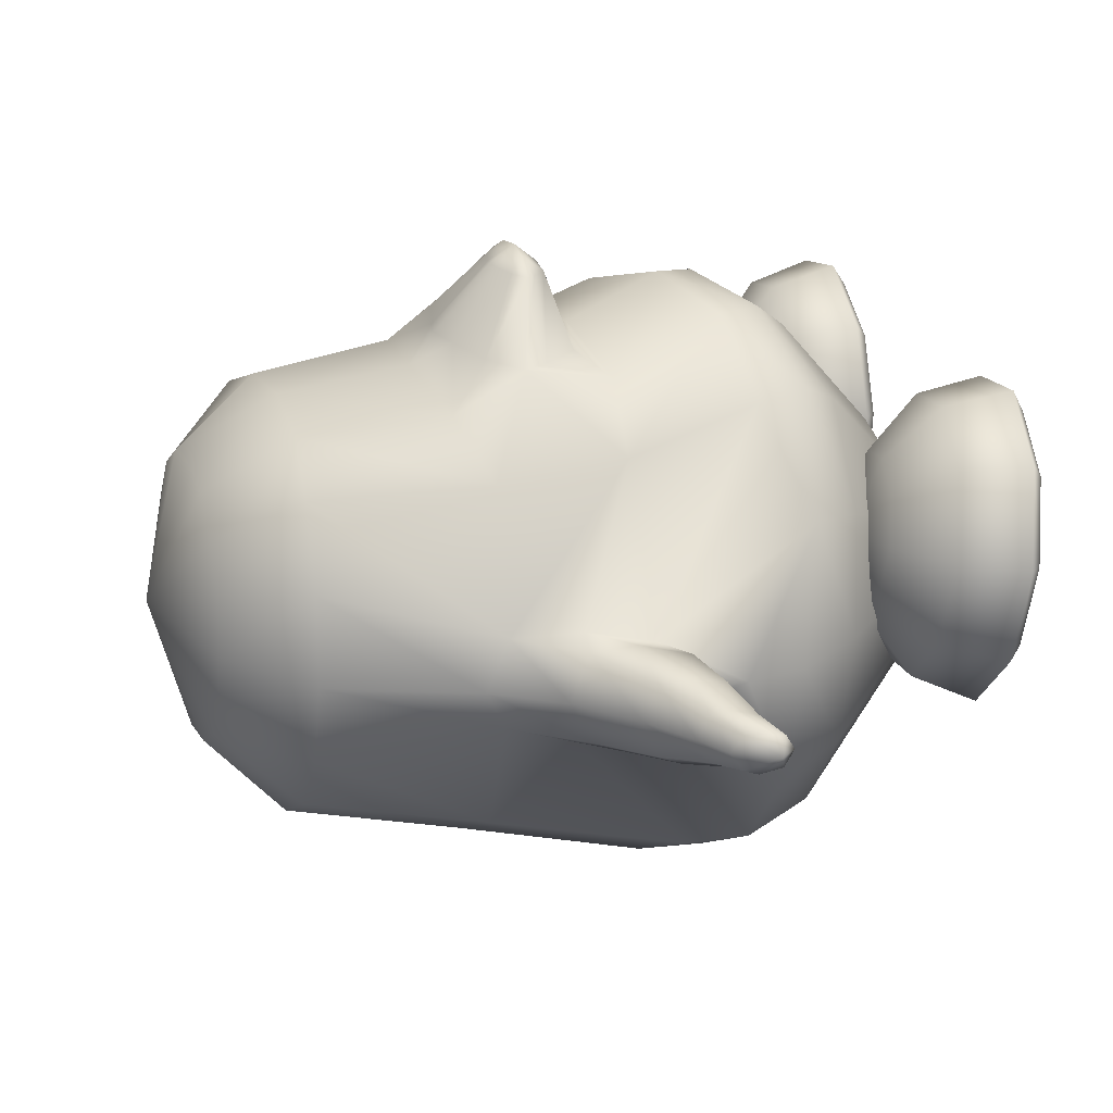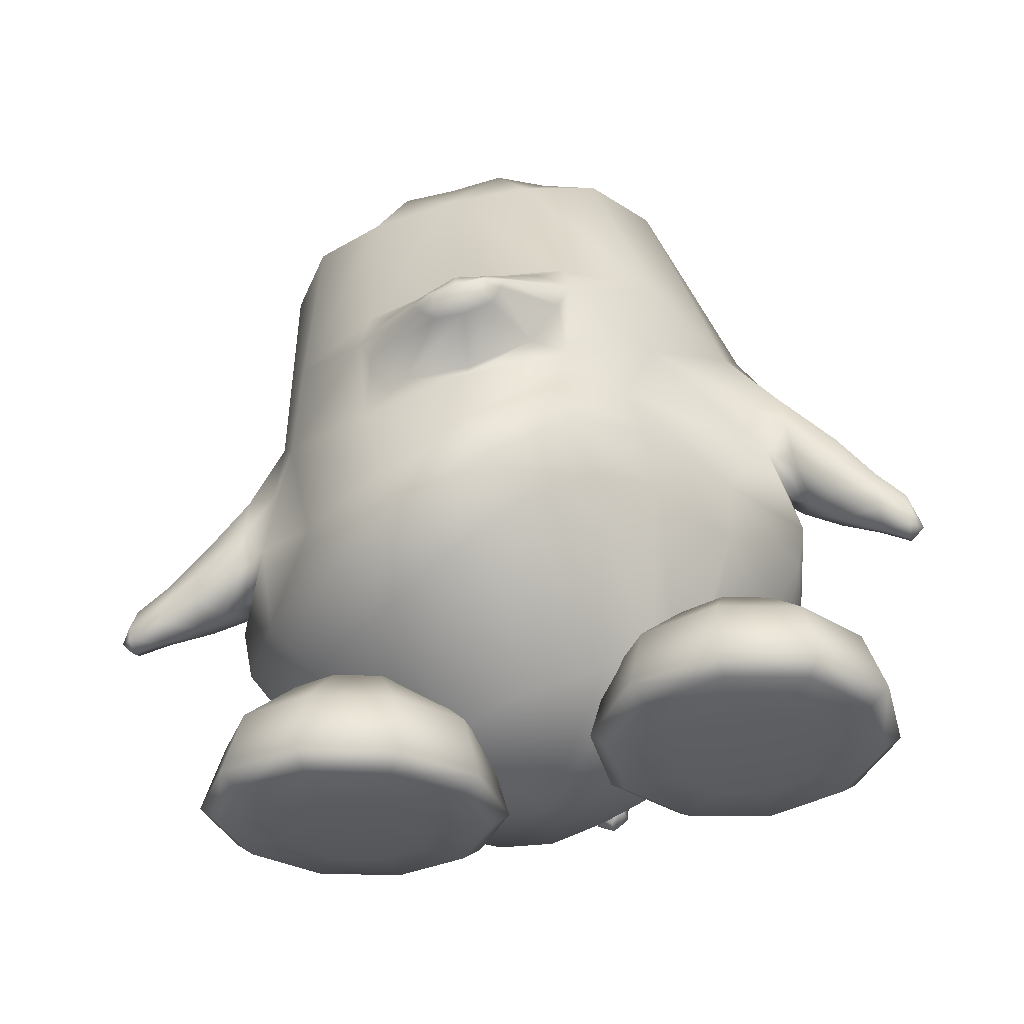
<metadata>
{"format":"obj","ext":"obj","renderer":"f3d","projection":"perspective","resolution":1024,"background":"white","views":[{"elev":13.4,"azim":-102.3,"up":"+Z"},{"elev":55.2,"azim":-1.4,"up":"+Z"}]}
</metadata>
<code>
o tux
v -0.2001 0.6525 0.1296
v -0.3827 0.6332 0.06589
v -0.002759 0.6845 0.143
v -0.5268 0.6322 -0.0433
v 0.1741 0.7213 0.09931
v -0.598 0.6244 -0.2289
v 0.3169 0.7345 -0.04238
v -0.5956 0.6214 -0.4294
v 0.3946 0.7387 -0.2275
v -0.5195 0.6235 -0.6141
v 0.3956 0.7337 -0.4265
v -0.379 0.6348 -0.7545
v 0.3212 0.7206 -0.6093
v -0.1961 0.6545 -0.8289
v 0.1827 0.7018 -0.7494
v 0.00102 0.6785 -0.8267
v -0.1884 0.8406 -0.03172
v -0.3102 0.834 -0.06046
v -0.06684 0.8663 -0.01134
v -0.3962 0.8221 -0.1511
v 0.05171 0.8797 -0.06024
v -0.4422 0.8144 -0.2692
v 0.1425 0.8884 -0.1505
v -0.4413 0.8114 -0.397
v 0.1915 0.8915 -0.2685
v -0.3927 0.814 -0.5149
v 0.192 0.8883 -0.3962
v -0.3037 0.822 -0.6049
v 0.144 0.8793 -0.5141
v -0.188 0.8349 -0.6529
v 0.0551 0.8662 -0.6035
v -0.06164 0.8507 -0.6523
v -0.1389 0.9468 -0.3351
v 0.08647 0.2713 -0.9088
v -0.1514 0.2435 -0.9174
v 0.2992 0.2921 -0.8113
v -0.3809 0.2182 -0.828
v 0.457 0.3019 -0.6486
v -0.5952 0.2233 -0.5428
v 0.5361 0.3183 -0.3148
v -0.6503 0.2742 -0.4455
v 0.5403 0.3748 -0.2047
v -0.6371 0.2227 -0.334
v 0.4956 0.3148 -0.1061
v -0.5661 0.2351 -0.01966
v 0.3028 0.3265 0.1558
v -0.3957 0.2974 0.1005
v 0.08067 0.3638 0.1971
v -0.1716 0.3558 0.1782
v -0.1682 -0.2107 0.3707
v -0.3612 -0.3031 0.2986
v 0.02639 -0.1012 0.3341
v -0.5296 -0.344 0.1278
v 0.2199 -0.02717 0.2069
v -0.6835 -0.08254 -0.3442
v 0.5745 0.01742 -0.09224
v -0.7095 -0.1671 -0.4376
v 0.6283 -0.06419 -0.1675
v -0.6397 -0.1026 -0.5355
v 0.6101 0.009025 -0.2816
v -0.3865 -0.2325 -0.9088
v 0.5719 -0.1351 -0.692
v -0.109 -0.1946 -1.017
v 0.4039 -0.1406 -0.8893
v 0.1625 -0.1623 -1.005
v 0.1841 -0.3159 -1.027
v -0.0991 -0.352 -1.018
v 0.4154 -0.3017 -0.8926
v -0.3782 -0.385 -0.9048
v 0.5812 -0.2969 -0.6949
v -0.6057 -0.3972 -0.6887
v 0.6649 -0.2952 -0.4455
v -0.7073 -0.4058 -0.4173
v 0.6401 -0.2532 -0.1892
v -0.6329 -0.4504 -0.1163
v 0.465 -0.1727 0.02511
v -0.4626 -0.4766 0.1412
v 0.2478 -0.1219 0.1972
v -0.2921 -0.4098 0.3032
v 0.0742 -0.1933 0.3267
v -0.1089 -0.3036 0.3662
v -0.03804 -0.3958 0.3019
v -0.2046 -0.4955 0.2468
v 0.1232 -0.2982 0.2615
v -0.368 -0.5663 0.1024
v 0.2769 -0.2497 0.1464
v -0.5384 -0.5688 -0.1239
v 0.4536 -0.3114 -0.009627
v -0.604 -0.5531 -0.3837
v 0.5679 -0.3847 -0.2123
v -0.5393 -0.5402 -0.6374
v 0.5977 -0.4464 -0.437
v -0.3474 -0.5303 -0.836
v 0.5169 -0.4598 -0.6602
v -0.09728 -0.4527 -0.9128
v 0.3627 -0.4117 -0.8013
v 0.1659 -0.4332 -0.9129
v 0.005295 -0.844 -0.2911
v 0.02576 -0.7868 -0.6044
v -0.1003 -0.7922 -0.6077
v 0.146 -0.7756 -0.5257
v -0.2113 -0.7945 -0.5476
v 0.246 -0.7645 -0.4334
v -0.2947 -0.7962 -0.4488
v 0.3093 -0.7436 -0.2967
v -0.3204 -0.7959 -0.324
v 0.3386 -0.7211 -0.1644
v -0.292 -0.7937 -0.1994
v 0.3168 -0.7044 -0.0564
v -0.1992 -0.7698 -0.08309
v 0.2458 -0.6717 0.01495
v -0.08722 -0.7382 0.000342
v 0.1455 -0.6782 0.04575
v 0.02873 -0.7118 0.03998
v -0.1587 -0.006076 0.2632
v -0.4013 -0.05402 0.172
v 0.07556 0.06043 0.2553
v -0.5833 -0.04602 0.03002
v 0.2794 0.1183 0.1824
v -0.3837 0.08828 0.2065
v 0.06021 0.1727 0.2929
v -0.3105 0.01235 0.2216
v -0.005373 0.07842 0.2785
v -0.4138 0.1412 0.1982
v 0.09452 0.2271 0.3001
v -0.3417 0.2138 0.2122
v 0.0112 0.2747 0.2837
v -0.2337 0.2676 0.2348
v -0.11 0.291 0.2599
v -0.1761 0.2985 0.2498
v -0.1521 0.02194 0.2549
v 0.1128 -0.3287 -0.9996
v 0.2351 -0.316 -0.9688
v 0.1039 -0.4342 -0.8995
v 0.203 -0.4245 -0.8739
v 0.1185 -0.4341 -0.9566
v 0.2306 -0.4224 -0.9284
v 0.1313 -0.4452 -1.023
v 0.2529 -0.4325 -0.9925
v 0.1816 -0.4424 -0.9646
v 0.2022 -0.4324 -1.051
v 0.2094 -0.531 -1.039
v 0.1965 -0.5372 -0.9846
v 0.164 -0.529 -1.022
v 0.2403 -0.521 -1.003
v 0.1548 -0.5087 -0.9809
v 0.2252 -0.5013 -0.9632
v 0.2042 -0.5478 -1.011
v -0.66 0.06448 -0.3222
v 0.5386 0.1597 -0.08352
v -0.6074 0.0811 -0.5688
v 0.5853 0.182 -0.3297
v -0.6806 0.05694 -0.5595
v 0.6607 0.1562 -0.2917
v -0.722 0.1097 -0.4583
v 0.6477 0.2134 -0.1844
v -0.7238 0.06824 -0.3499
v 0.6161 0.1679 -0.08339
v -0.7533 -0.1448 -0.3571
v 0.6408 -0.04691 -0.07569
v -0.7802 -0.2037 -0.4486
v 0.6879 -0.1127 -0.1526
v -0.7185 -0.1543 -0.547
v 0.6765 -0.05569 -0.2649
v -0.7322 -0.03452 -0.3372
v 0.6265 0.0661 -0.06401
v -0.6825 -0.01822 -0.5838
v 0.6748 0.08368 -0.3106
v -0.8214 -0.02046 -0.4771
v 0.7678 0.06239 -0.1577
v -0.8073 -0.05905 -0.5595
v 0.779 0.02157 -0.2406
v -0.8369 -0.04892 -0.3927
v 0.7463 0.03302 -0.07451
v -0.8481 -0.2367 -0.4609
v 0.748 -0.158 -0.1407
v -0.8495 -0.1916 -0.3923
v 0.7325 -0.1118 -0.0746
v -0.824 -0.2001 -0.5436
v 0.763 -0.1203 -0.2251
v -0.8452 -0.1195 -0.3794
v 0.7369 -0.03924 -0.06146
v -0.8103 -0.1094 -0.5767
v 0.7793 -0.02964 -0.2572
v -0.924 -0.1085 -0.4905
v 0.8517 -0.04723 -0.1354
v -0.9152 -0.1396 -0.5437
v 0.8574 -0.07779 -0.1894
v -0.9333 -0.1316 -0.4351
v 0.8357 -0.06996 -0.08149
v -0.9475 -0.2311 -0.4366
v 0.8307 -0.1703 -0.08159
v -0.9466 -0.266 -0.4797
v 0.8393 -0.2058 -0.1234
v -0.9302 -0.2376 -0.5333
v 0.8492 -0.1765 -0.1781
v -0.9412 -0.1817 -0.4279
v 0.831 -0.1203 -0.07382
v -0.9193 -0.1774 -0.5533
v 0.8577 -0.116 -0.1984
v -0.9891 -0.1874 -0.5397
v 0.9145 -0.1384 -0.1606
v -0.9937 -0.1602 -0.4998
v 0.9091 -0.1112 -0.1208
v -1.006 -0.1836 -0.4591
v 0.9012 -0.1352 -0.0793
v -1.022 -0.2664 -0.4599
v 0.901 -0.2196 -0.0773
v -1.015 -0.2874 -0.492
v 0.9021 -0.2399 -0.1108
v -1.006 -0.2682 -0.5328
v 0.9126 -0.2207 -0.1512
v -1.024 -0.2313 -0.4542
v 0.9065 -0.1852 -0.07021
v -0.9946 -0.2188 -0.5483
v 0.9169 -0.1705 -0.1678
v -1.045 -0.2546 -0.4992
v 0.9382 -0.2135 -0.1052
v -0.7296 -0.2739 -0.4317
v 0.6571 -0.1655 -0.1719
v -0.4224 -0.5921 -0.1892
v 0.4535 -0.5068 -0.06246
v -0.2485 -0.6364 -0.1954
v 0.2771 -0.5447 -0.05322
v -0.1232 -0.7541 -0.2049
v 0.1491 -0.6582 -0.03991
v -0.08209 -0.9071 -0.2182
v 0.1027 -0.8099 -0.03222
v -0.1308 -0.9383 -0.2206
v 0.1501 -0.8429 -0.03408
v -0.2607 -0.946 -0.2213
v 0.2793 -0.8558 -0.04234
v -0.2952 -0.9349 -0.329
v 0.3066 -0.8583 -0.1523
v -0.1904 -0.9199 -0.407
v 0.1976 -0.8487 -0.2247
v -0.1509 -0.8862 -0.4334
v 0.1576 -0.8169 -0.2523
v -0.1828 -0.7365 -0.3914
v 0.1967 -0.665 -0.2306
v -0.2846 -0.6246 -0.3061
v 0.3046 -0.5481 -0.1685
v -0.3709 -0.6201 -0.3683
v 0.3893 -0.5535 -0.2334
v -0.3364 -0.7211 -0.5058
v 0.3426 -0.6683 -0.3553
v -0.3284 -0.8677 -0.5656
v 0.326 -0.8203 -0.397
v -0.3442 -0.9037 -0.5217
v 0.3434 -0.8515 -0.3503
v -0.3839 -0.9252 -0.3948
v 0.3907 -0.8598 -0.2248
v -0.4928 -0.9205 -0.3935
v 0.4996 -0.8594 -0.2312
v -0.5332 -0.8953 -0.52
v 0.5319 -0.8504 -0.3621
v -0.5467 -0.8577 -0.5638
v 0.5436 -0.8185 -0.4108
v -0.5252 -0.7124 -0.5037
v 0.531 -0.6664 -0.3667
v -0.4796 -0.6153 -0.3664
v 0.4981 -0.5528 -0.2389
v -0.5672 -0.6174 -0.2985
v 0.5901 -0.5507 -0.1771
v -0.677 -0.716 -0.3862
v 0.6903 -0.6629 -0.2597
v -0.722 -0.8621 -0.4281
v 0.7275 -0.8145 -0.2872
v -0.6849 -0.8991 -0.4025
v 0.6912 -0.8469 -0.2551
v -0.5805 -0.9227 -0.3256
v 0.5916 -0.8574 -0.1694
v -0.6133 -0.931 -0.2171
v 0.6316 -0.8546 -0.06304
v -0.7418 -0.9134 -0.2146
v 0.7605 -0.8419 -0.0709
v -0.7876 -0.8785 -0.2111
v 0.8075 -0.8088 -0.07448
v -0.7338 -0.7302 -0.1983
v 0.7595 -0.6579 -0.07549
v -0.6 -0.6257 -0.19
v 0.63 -0.5479 -0.0707
v -0.5655 -0.6367 -0.08227
v 0.6027 -0.5452 0.03959
v -0.674 -0.7494 -0.0117
v 0.7122 -0.6534 0.1155
v -0.7186 -0.9007 0.004338
v 0.7529 -0.8036 0.1461
v -0.682 -0.9326 -0.02799
v 0.7132 -0.8374 0.1201
v -0.5788 -0.9421 -0.1094
v 0.6043 -0.8519 0.04726
v -0.4375 -0.9489 -0.2201
v 0.4555 -0.8656 -0.05245
v -0.4901 -0.9518 -0.04364
v 0.5201 -0.8506 0.1194
v -0.5284 -0.9494 0.08595
v 0.5674 -0.835 0.245
v -0.5412 -0.9201 0.1359
v 0.5846 -0.8008 0.2903
v -0.5205 -0.7662 0.1022
v 0.5665 -0.651 0.2404
v -0.4768 -0.6465 -0.01648
v 0.5186 -0.5439 0.1117
v -0.3681 -0.6499 -0.01802
v 0.4095 -0.5426 0.1175
v -0.3318 -0.7743 0.1
v 0.3779 -0.6517 0.2515
v -0.3233 -0.9294 0.1334
v 0.3668 -0.8016 0.3031
v -0.3397 -0.9574 0.08375
v 0.3789 -0.8357 0.2561
v -0.3811 -0.9564 -0.04491
v 0.4113 -0.8509 0.1257
v -0.2935 -0.9542 -0.1128
v 0.3193 -0.8529 0.06396
v -0.188 -0.9535 -0.0337
v 0.2195 -0.839 0.1491
v -0.1481 -0.9246 -0.002114
v 0.1828 -0.805 0.1797
v -0.1801 -0.7687 -0.0172
v 0.2183 -0.6531 0.1443
v -0.2808 -0.6463 -0.08613
v 0.3173 -0.5431 0.05491
v -0.2635 0.09005 0.3805
v -0.2294 0.06227 0.3863
v -0.07672 0.1256 0.4183
v -0.09824 0.08725 0.4129
v -0.2787 0.1073 0.3779
v -0.06881 0.1473 0.4205
v -0.2509 0.1379 0.384
v -0.1058 0.1655 0.4135
v -0.2066 0.162 0.3933
v -0.1557 0.1717 0.4036
v -0.1829 0.1748 0.3995
v -0.1624 0.06517 0.4016
v -0.181 0.1192 0.4424
v -0.2324 0.113 0.4228
v -0.1274 0.133 0.4441
f 33 18 17
f 17 19 33
f 33 20 18
f 19 21 33
f 33 22 20
f 21 23 33
f 33 24 22
f 23 25 33
f 33 26 24
f 25 27 33
f 33 28 26
f 27 29 33
f 33 30 28
f 29 31 33
f 33 32 30
f 31 32 33
f 1 17 18
f 1 18 2
f 1 3 19
f 1 19 17
f 2 18 20
f 2 20 4
f 21 19 3
f 21 3 5
f 4 20 22
f 4 22 6
f 23 21 5
f 23 5 7
f 6 22 24
f 6 24 8
f 25 23 7
f 25 7 9
f 8 24 26
f 8 26 10
f 27 25 9
f 27 9 11
f 10 26 28
f 10 28 12
f 29 27 11
f 29 11 13
f 12 28 30
f 12 30 14
f 31 29 13
f 31 13 15
f 14 30 32
f 14 32 16
f 32 31 15
f 32 15 16
f 14 16 34
f 14 34 35
f 34 16 15
f 34 15 36
f 12 14 35
f 12 35 37
f 36 15 13
f 36 13 38
f 10 12 37
f 10 37 39
f 38 13 11
f 38 11 40
f 8 10 39
f 8 39 41
f 40 11 9
f 40 9 42
f 6 8 41
f 6 41 43
f 42 9 7
f 42 7 44
f 4 6 43
f 4 43 45
f 44 7 5
f 44 5 46
f 2 4 45
f 2 45 47
f 46 5 3
f 46 3 48
f 1 2 47
f 1 47 49
f 1 49 48
f 1 48 3
f 37 35 63
f 37 63 61
f 64 36 38
f 64 38 62
f 35 34 65
f 35 65 63
f 65 34 36
f 65 36 64
f 61 63 67
f 61 67 69
f 68 64 62
f 68 62 70
f 59 61 69
f 59 69 71
f 70 62 60
f 70 60 72
f 53 55 75
f 53 75 77
f 76 56 54
f 76 54 78
f 51 53 77
f 51 77 79
f 78 54 52
f 78 52 80
f 50 51 79
f 50 79 81
f 80 52 50
f 80 50 81
f 81 79 83
f 81 83 82
f 84 80 81
f 84 81 82
f 79 77 85
f 79 85 83
f 86 78 80
f 86 80 84
f 77 75 87
f 77 87 85
f 88 76 78
f 88 78 86
f 75 73 89
f 75 89 87
f 90 74 76
f 90 76 88
f 73 71 91
f 73 91 89
f 92 72 74
f 92 74 90
f 71 69 93
f 71 93 91
f 94 70 72
f 94 72 92
f 69 67 95
f 69 95 93
f 96 68 70
f 96 70 94
f 93 95 100
f 93 100 102
f 101 96 94
f 101 94 103
f 91 93 102
f 91 102 104
f 103 94 92
f 103 92 105
f 89 91 104
f 89 104 106
f 105 92 90
f 105 90 107
f 87 89 106
f 87 106 108
f 107 90 88
f 107 88 109
f 85 87 108
f 85 108 110
f 109 88 86
f 109 86 111
f 83 85 110
f 83 110 112
f 111 86 84
f 111 84 113
f 82 83 112
f 82 112 114
f 113 84 82
f 113 82 114
f 98 114 112
f 113 114 98
f 98 112 110
f 111 113 98
f 98 110 108
f 109 111 98
f 98 108 106
f 107 109 98
f 98 106 104
f 105 107 98
f 98 104 102
f 103 105 98
f 98 102 100
f 101 103 98
f 98 100 99
f 99 101 98
f 116 51 50
f 116 50 115
f 50 52 117
f 50 117 115
f 118 53 51
f 118 51 116
f 52 54 119
f 52 119 117
f 53 118 55
f 56 119 54
f 118 45 43
f 44 46 119
f 115 131 122
f 115 122 116
f 123 131 115
f 123 115 117
f 116 122 120
f 121 123 117
f 116 120 124
f 116 124 118
f 125 121 117
f 125 117 119
f 45 118 124
f 125 119 46
f 45 124 47
f 48 125 46
f 47 124 126
f 127 125 48
f 47 126 128
f 129 127 48
f 49 128 130
f 130 129 49
f 47 128 49
f 49 129 48
f 132 63 65
f 65 64 133
f 66 132 65
f 65 133 66
f 132 67 63
f 64 68 133
f 67 132 134
f 67 134 95
f 135 133 68
f 135 68 96
f 134 99 100
f 101 99 135
f 95 134 100
f 101 135 96
f 134 97 99
f 99 97 135
f 134 132 138
f 134 138 136
f 139 133 135
f 139 135 137
f 97 134 136
f 97 136 140
f 137 135 97
f 137 97 140
f 132 66 141
f 132 141 138
f 141 66 133
f 141 133 139
f 138 141 142
f 138 142 144
f 142 141 139
f 142 139 145
f 140 136 146
f 140 146 143
f 147 137 140
f 147 140 143
f 136 138 144
f 136 144 146
f 145 139 137
f 145 137 147
f 148 146 144
f 145 147 148
f 142 148 144
f 145 148 142
f 148 143 146
f 147 143 148
f 151 37 61
f 62 38 152
f 59 151 61
f 62 152 60
f 151 39 37
f 38 40 152
f 43 149 118
f 119 150 44
f 149 55 118
f 119 56 150
f 41 39 153
f 41 153 155
f 154 40 42
f 154 42 156
f 43 41 155
f 43 155 157
f 156 42 44
f 156 44 158
f 57 55 159
f 57 159 161
f 160 56 58
f 160 58 162
f 59 57 161
f 59 161 163
f 162 58 60
f 162 60 164
f 149 43 157
f 149 157 165
f 158 44 150
f 158 150 166
f 55 149 165
f 55 165 159
f 166 150 56
f 166 56 160
f 39 151 167
f 39 167 153
f 168 152 40
f 168 40 154
f 151 59 163
f 151 163 167
f 164 60 152
f 164 152 168
f 155 153 171
f 155 171 169
f 172 154 156
f 172 156 170
f 157 155 169
f 157 169 173
f 170 156 158
f 170 158 174
f 161 159 177
f 161 177 175
f 178 160 162
f 178 162 176
f 163 161 175
f 163 175 179
f 176 162 164
f 176 164 180
f 165 157 173
f 165 173 181
f 174 158 166
f 174 166 182
f 159 165 181
f 159 181 177
f 182 166 160
f 182 160 178
f 153 167 183
f 153 183 171
f 184 168 154
f 184 154 172
f 167 163 179
f 167 179 183
f 180 164 168
f 180 168 184
f 169 171 187
f 169 187 185
f 188 172 170
f 188 170 186
f 173 169 185
f 173 185 189
f 186 170 174
f 186 174 190
f 175 177 191
f 175 191 193
f 192 178 176
f 192 176 194
f 179 175 193
f 179 193 195
f 194 176 180
f 194 180 196
f 181 173 189
f 181 189 197
f 190 174 182
f 190 182 198
f 177 181 197
f 177 197 191
f 198 182 178
f 198 178 192
f 171 183 199
f 171 199 187
f 200 184 172
f 200 172 188
f 183 179 195
f 183 195 199
f 196 180 184
f 196 184 200
f 185 187 201
f 185 201 203
f 202 188 186
f 202 186 204
f 189 185 203
f 189 203 205
f 204 186 190
f 204 190 206
f 193 191 207
f 193 207 209
f 208 192 194
f 208 194 210
f 195 193 209
f 195 209 211
f 210 194 196
f 210 196 212
f 197 189 205
f 197 205 213
f 206 190 198
f 206 198 214
f 191 197 213
f 191 213 207
f 214 198 192
f 214 192 208
f 187 199 215
f 187 215 201
f 216 200 188
f 216 188 202
f 199 195 211
f 199 211 215
f 212 196 200
f 212 200 216
f 207 217 209
f 210 218 208
f 207 213 217
f 218 214 208
f 205 217 213
f 214 218 206
f 203 217 205
f 206 218 204
f 201 217 203
f 204 218 202
f 201 215 217
f 218 216 202
f 211 217 215
f 216 218 212
f 209 217 211
f 212 218 210
f 219 59 71
f 72 60 220
f 73 219 71
f 72 220 74
f 219 57 59
f 60 58 220
f 219 75 55
f 56 76 220
f 57 219 55
f 56 220 58
f 219 73 75
f 76 74 220
f 293 233 231
f 232 234 294
f 231 233 235
f 231 235 229
f 236 234 232
f 236 232 230
f 229 235 237
f 229 237 227
f 238 236 230
f 238 230 228
f 227 237 239
f 227 239 225
f 240 238 228
f 240 228 226
f 225 239 241
f 225 241 223
f 242 240 226
f 242 226 224
f 223 241 221
f 222 242 224
f 241 243 221
f 222 244 242
f 239 245 243
f 239 243 241
f 244 246 240
f 244 240 242
f 237 247 245
f 237 245 239
f 246 248 238
f 246 238 240
f 235 249 247
f 235 247 237
f 248 250 236
f 248 236 238
f 233 251 249
f 233 249 235
f 250 252 234
f 250 234 236
f 293 251 233
f 234 252 294
f 293 253 251
f 252 254 294
f 251 253 255
f 251 255 249
f 256 254 252
f 256 252 250
f 249 255 257
f 249 257 247
f 258 256 250
f 258 250 248
f 247 257 259
f 247 259 245
f 260 258 248
f 260 248 246
f 245 259 261
f 245 261 243
f 262 260 246
f 262 246 244
f 243 261 221
f 222 262 244
f 261 263 221
f 222 264 262
f 259 265 263
f 259 263 261
f 264 266 260
f 264 260 262
f 257 267 265
f 257 265 259
f 266 268 258
f 266 258 260
f 255 269 267
f 255 267 257
f 268 270 256
f 268 256 258
f 253 271 269
f 253 269 255
f 270 272 254
f 270 254 256
f 293 271 253
f 254 272 294
f 293 273 271
f 272 274 294
f 271 273 275
f 271 275 269
f 276 274 272
f 276 272 270
f 269 275 277
f 269 277 267
f 278 276 270
f 278 270 268
f 267 277 279
f 267 279 265
f 280 278 268
f 280 268 266
f 265 279 281
f 265 281 263
f 282 280 266
f 282 266 264
f 263 281 221
f 222 282 264
f 281 283 221
f 222 284 282
f 279 285 283
f 279 283 281
f 284 286 280
f 284 280 282
f 277 287 285
f 277 285 279
f 286 288 278
f 286 278 280
f 275 289 287
f 275 287 277
f 288 290 276
f 288 276 278
f 273 291 289
f 273 289 275
f 290 292 274
f 290 274 276
f 293 291 273
f 274 292 294
f 293 295 291
f 292 296 294
f 291 295 297
f 291 297 289
f 298 296 292
f 298 292 290
f 289 297 299
f 289 299 287
f 300 298 290
f 300 290 288
f 287 299 301
f 287 301 285
f 302 300 288
f 302 288 286
f 285 301 303
f 285 303 283
f 304 302 286
f 304 286 284
f 283 303 221
f 222 304 284
f 303 305 221
f 222 306 304
f 301 307 305
f 301 305 303
f 306 308 302
f 306 302 304
f 299 309 307
f 299 307 301
f 308 310 300
f 308 300 302
f 297 311 309
f 297 309 299
f 310 312 298
f 310 298 300
f 295 313 311
f 295 311 297
f 312 314 296
f 312 296 298
f 293 313 295
f 296 314 294
f 293 315 313
f 314 316 294
f 313 315 317
f 313 317 311
f 318 316 314
f 318 314 312
f 311 317 319
f 311 319 309
f 320 318 312
f 320 312 310
f 309 319 321
f 309 321 307
f 322 320 310
f 322 310 308
f 307 321 323
f 307 323 305
f 324 322 308
f 324 308 306
f 305 323 221
f 222 324 306
f 323 223 221
f 222 224 324
f 321 225 223
f 321 223 323
f 224 226 322
f 224 322 324
f 319 227 225
f 319 225 321
f 226 228 320
f 226 320 322
f 317 229 227
f 317 227 319
f 228 230 318
f 228 318 320
f 315 231 229
f 315 229 317
f 230 232 316
f 230 316 318
f 293 231 315
f 316 232 294
f 120 122 326
f 120 326 325
f 123 121 327
f 123 327 328
f 124 120 325
f 124 325 329
f 121 125 330
f 121 330 327
f 126 124 329
f 126 329 331
f 125 127 332
f 125 332 330
f 128 126 331
f 128 331 333
f 127 129 334
f 127 334 332
f 130 128 333
f 130 333 335
f 129 130 335
f 129 335 334
f 122 131 336
f 122 336 326
f 131 123 328
f 131 328 336
f 329 338 331
f 331 338 337
f 331 337 333
f 333 337 335
f 334 335 337
f 332 334 337
f 332 337 339
f 330 332 339
f 328 339 337
f 328 337 336
f 326 336 337
f 326 337 338
f 325 326 338
f 325 338 329
f 327 339 328
f 327 330 339

</code>
